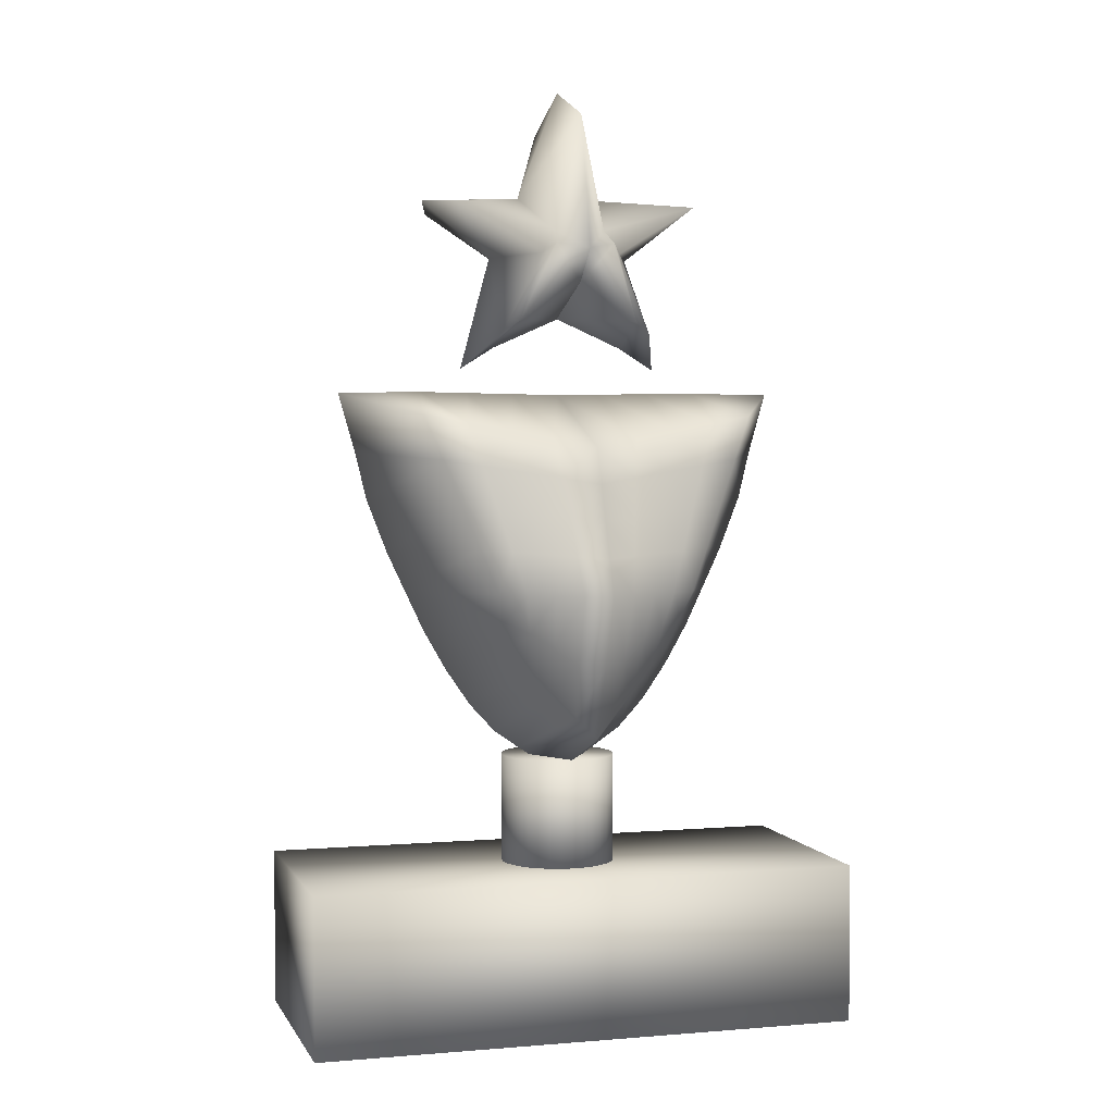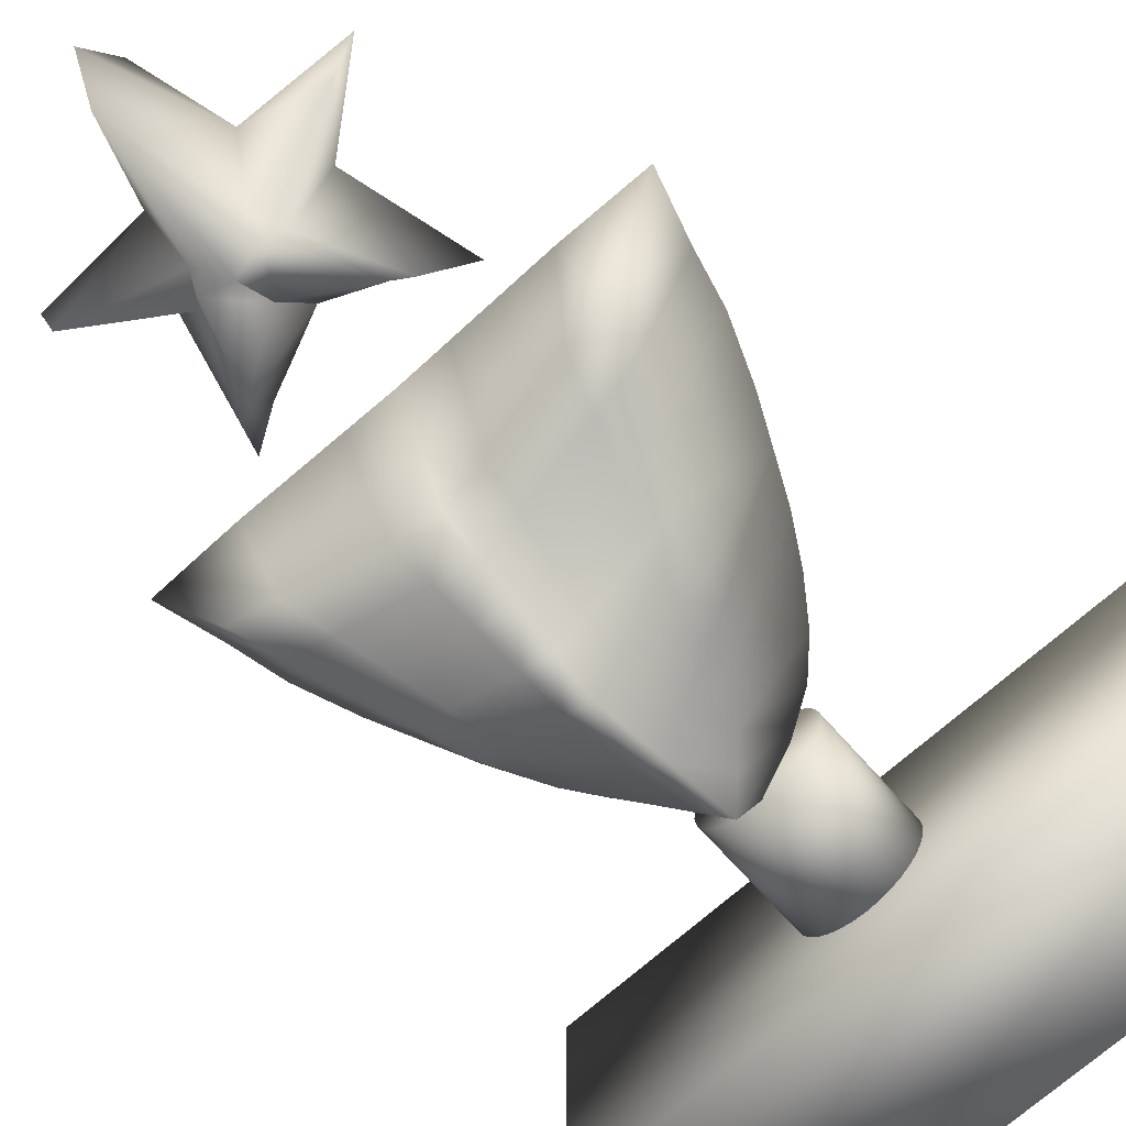
<metadata>
{"format":"obj","ext":"obj","renderer":"f3d","projection":"perspective","resolution":1024,"background":"white","views":[{"elev":3.0,"azim":163.9,"up":"+Y"},{"elev":-70.3,"azim":-138.3,"up":"+Z"}]}
</metadata>
<code>
o Cube.002_Cube.003
v -0.3274 2.661 0.3025
v -0.5274 3.213 0.3025
v -0.3274 2.661 -0.3025
v -0.5274 3.213 -0.3025
v -0.2581 2.715 -0.3357
v -0.1109 3.1 0.3357
v -0.1264 3.037 -0.4384
v -0.4393 2.519 -0
v -0.1705 2.999 0.3688
v -0.6089 3.241 -0
v -0.1705 2.999 -0.3688
v -0.002638 2.878 -0.3688
v -0.1793 3.263 -0
v -0.1109 3.1 -0.3357
v -0.2912 2.612 0
v -0.2581 2.715 0.3357
v -0.002638 2.878 0.3688
v -0.3096 2.999 0
v -0.1264 3.037 0.4384
v -0.002638 2.739 0
v 1.186 0.344 -0.5252
v 1.186 -0.344 -0.5252
v 1.186 0.344 0.5252
v 1.186 -0.344 0.5252
v -1.186 0.344 -0.5252
v -1.186 -0.344 -0.5252
v -1.186 0.344 0.5252
v -1.186 -0.344 0.5252
v 0.04862 0.319 -0.2444
v 0.04862 0.8174 -0.2444
v 0.09537 0.319 -0.2302
v 0.09537 0.8174 -0.2302
v 0.1385 0.319 -0.2072
v 0.1385 0.8174 -0.2072
v 0.1762 0.319 -0.1762
v 0.1762 0.8174 -0.1762
v 0.2072 0.319 -0.1385
v 0.2072 0.8174 -0.1385
v 0.2302 0.319 -0.09537
v 0.2302 0.8174 -0.09537
v 0.2444 0.319 -0.04862
v 0.2444 0.8174 -0.04862
v 0.2492 0.319 -0
v 0.2492 0.8174 -0
v 0.2444 0.319 0.04862
v 0.2444 0.8174 0.04862
v 0.2302 0.319 0.09537
v 0.2302 0.8174 0.09537
v 0.2072 0.319 0.1385
v 0.2072 0.8174 0.1385
v 0.1762 0.319 0.1762
v 0.1762 0.8174 0.1762
v 0.1385 0.319 0.2072
v 0.1385 0.8174 0.2072
v 0.09537 0.319 0.2302
v 0.09537 0.8174 0.2302
v 0.04862 0.319 0.2444
v 0.04862 0.8174 0.2444
v -0.04862 0.319 0.2444
v -0.04862 0.8174 0.2444
v -0.09537 0.319 0.2302
v -0.09537 0.8174 0.2302
v -0.1385 0.319 0.2072
v -0.1385 0.8174 0.2072
v -0.1762 0.319 0.1762
v -0.1762 0.8174 0.1762
v -0.2072 0.319 0.1385
v -0.2072 0.8174 0.1385
v -0.2302 0.319 0.09537
v -0.2302 0.8174 0.09537
v -0.2444 0.319 0.04862
v -0.2444 0.8174 0.04862
v -0.2492 0.319 -0
v -0.2492 0.8174 -0
v -0.2444 0.319 -0.04862
v -0.2444 0.8174 -0.04862
v -0.2302 0.319 -0.09537
v -0.2302 0.8174 -0.09537
v -0.2072 0.319 -0.1385
v -0.2072 0.8174 -0.1385
v -0.1762 0.319 -0.1762
v -0.1762 0.8174 -0.1762
v -0.1385 0.319 -0.2072
v -0.1385 0.8174 -0.2072
v -0.09537 0.319 -0.2302
v -0.09537 0.8174 -0.2302
v -0.04862 0.319 -0.2444
v -0.04862 0.8174 -0.2444
v -0.3431 1.331 0.5
v -0.7114 2.311 0.5
v -0.3431 1.331 -0.5
v -0.7114 2.311 -0.5
v -0.5065 1.203 0
v -0.4227 1.572 0.6096
v -0.9792 2.411 0
v -0.4227 1.572 -0.6096
v -0.6906 1.556 0
v -0.5671 1.942 0.5548
v -0.5671 1.942 -0.5548
v -0.8571 1.952 0
v -0.4949 1.757 -0.5822
v -0.7675 1.721 0
v -0.4949 1.757 0.5822
v -0.3829 1.452 0.5548
v -0.3829 1.452 -0.5548
v -0.6065 1.378 0
v -0.1716 1.145 -0.5548
v -0.3557 2.244 -0.5548
v -0.1716 1.145 0.5548
v -0.3557 2.244 0.5548
v -0.2114 1.57 -0.7245
v -0.2114 1.57 0.7245
v -0.2865 0.9241 0
v -0.4105 2.414 0
v -0.2835 1.907 0.6397
v -0.2835 1.907 -0.6397
v -0.2474 1.738 -0.6821
v -0.2474 1.738 0.6821
v -0.1915 1.357 0.6397
v -0.1915 1.357 -0.6397
v -0.2574 1.238 -0.5274
v -0.5336 2.278 0.5274
v -0.4253 1.924 0.5972
v -0.3712 1.748 0.6321
v -0.2872 1.404 0.5972
v -0.5336 2.278 -0.5274
v -0.2574 1.238 0.5274
v -0.317 1.571 -0.6671
v -0.317 1.571 0.6671
v -0.3997 1.048 0
v -0.6157 2.417 0
v -0.4253 1.924 -0.5972
v -0.3712 1.748 -0.6321
v -0.2872 1.404 -0.5972
v -0.6392 2.126 0.5274
v -0.6392 2.126 -0.5274
v -0.9055 2.155 0
v -0.3196 2.076 0.5972
v -0.3196 2.076 -0.5972
v -0.4794 2.101 -0.5623
v -0.4794 2.101 0.5623
v -0.3979 1.276 0.25
v -0.8089 2.361 0.25
v -0.5377 1.572 0.3048
v -0.6899 1.948 0.2774
v -0.6122 1.747 0.2911
v -0.4678 1.424 0.2774
v -0.3831 2.329 0.2774
v -0.2591 1.009 0.2774
v -0.2984 1.168 0.2637
v -0.5747 2.347 0.2637
v -0.7597 2.141 0.2637
v -0.1779 2.211 -0.5822
v -0.08579 1.051 0.5822
v -0.1057 1.569 -0.782
v -0.1057 1.569 0.782
v -0.1765 0.8482 0
v -0.2052 2.41 0
v -0.1418 1.89 -0.6821
v -0.1237 1.729 -0.7321
v -0.09573 1.31 -0.6821
v -0.08579 1.051 -0.5822
v -0.1779 2.211 0.5822
v -0.1418 1.89 0.6821
v -0.1237 1.729 0.7321
v -0.09573 1.31 0.6821
v -0.1598 2.05 0.6321
v -0.1598 2.05 -0.6321
v -0.1916 2.31 0.2911
v -0.09948 0.9513 0.2911
v 0.3274 2.661 0.3025
v 0.5274 3.213 0.3025
v 0.3274 2.661 -0.3025
v 0.5274 3.213 -0.3025
v 0.2581 2.715 -0.3357
v 0.1109 3.1 0.3357
v 0.1264 3.037 -0.4384
v 0.4393 2.519 -0
v 0.1705 2.999 0.3688
v 0.6089 3.241 -0
v 0.1705 2.999 -0.3688
v 0.002638 2.878 -0.3688
v 0 3.587 -0.3688
v 0.1793 3.263 -0
v 0.1109 3.1 -0.3357
v 0.2912 2.612 0
v 0.2581 2.715 0.3357
v 0.002638 2.878 0.3688
v 0 3.587 0.3688
v 0.3096 2.999 0
v 0 3.012 -0.5079
v 0.1264 3.037 0.4384
v 0 3.012 0.5079
v 0.002638 2.739 0
v 0 3.726 0
v -1.186 0.344 -0.5252
v -1.186 -0.344 -0.5252
v -1.186 0.344 0.5252
v -1.186 -0.344 0.5252
v 1.186 0.344 -0.5252
v 1.186 -0.344 -0.5252
v 1.186 0.344 0.5252
v 1.186 -0.344 0.5252
v 0 0.319 -0.2492
v 0 0.8174 -0.2492
v -0.04862 0.319 -0.2444
v -0.04862 0.8174 -0.2444
v -0.09537 0.319 -0.2302
v -0.09537 0.8174 -0.2302
v -0.1385 0.319 -0.2072
v -0.1385 0.8174 -0.2072
v -0.1762 0.319 -0.1762
v -0.1762 0.8174 -0.1762
v -0.2072 0.319 -0.1385
v -0.2072 0.8174 -0.1385
v -0.2302 0.319 -0.09537
v -0.2302 0.8174 -0.09537
v -0.2444 0.319 -0.04862
v -0.2444 0.8174 -0.04862
v -0.2492 0.319 -0
v -0.2492 0.8174 -0
v -0.2444 0.319 0.04862
v -0.2444 0.8174 0.04862
v -0.2302 0.319 0.09537
v -0.2302 0.8174 0.09537
v -0.2072 0.319 0.1385
v -0.2072 0.8174 0.1385
v -0.1762 0.319 0.1762
v -0.1762 0.8174 0.1762
v -0.1385 0.319 0.2072
v -0.1385 0.8174 0.2072
v -0.09537 0.319 0.2302
v -0.09537 0.8174 0.2302
v -0.04862 0.319 0.2444
v -0.04862 0.8174 0.2444
v 0 0.319 0.2492
v 0 0.8174 0.2492
v 0.04862 0.319 0.2444
v 0.04862 0.8174 0.2444
v 0.09537 0.319 0.2302
v 0.09537 0.8174 0.2302
v 0.1385 0.319 0.2072
v 0.1385 0.8174 0.2072
v 0.1762 0.319 0.1762
v 0.1762 0.8174 0.1762
v 0.2072 0.319 0.1385
v 0.2072 0.8174 0.1385
v 0.2302 0.319 0.09537
v 0.2302 0.8174 0.09537
v 0.2444 0.319 0.04862
v 0.2444 0.8174 0.04862
v 0.2492 0.319 -0
v 0.2492 0.8174 -0
v 0.2444 0.319 -0.04862
v 0.2444 0.8174 -0.04862
v 0.2302 0.319 -0.09537
v 0.2302 0.8174 -0.09537
v 0.2072 0.319 -0.1385
v 0.2072 0.8174 -0.1385
v 0.1762 0.319 -0.1762
v 0.1762 0.8174 -0.1762
v 0.1385 0.319 -0.2072
v 0.1385 0.8174 -0.2072
v 0.09537 0.319 -0.2302
v 0.09537 0.8174 -0.2302
v 0.04862 0.319 -0.2444
v 0.04862 0.8174 -0.2444
v 0.3431 1.331 0.5
v 0.7114 2.311 0.5
v 0.3431 1.331 -0.5
v 0.7114 2.311 -0.5
v 0.5065 1.203 0
v 0.4227 1.572 0.6096
v 0.9792 2.411 0
v 0.4227 1.572 -0.6096
v 0 0.9579 -0.6096
v 0 2.177 -0.6096
v 0 0.9579 0.6096
v 0 2.177 0.6096
v 0.6906 1.556 0
v 0 1.567 -0.8395
v 0 1.567 0.8395
v 0 0.728 0
v 0 2.407 0
v 0.5671 1.942 0.5548
v 0.5671 1.942 -0.5548
v 0.8571 1.952 0
v 0 1.872 -0.7245
v 0 1.872 0.7245
v 0.4949 1.757 -0.5822
v 0.7675 1.721 0
v 0 1.72 -0.782
v 0 1.72 0.782
v 0.4949 1.757 0.5822
v 0.3829 1.452 0.5548
v 0.3829 1.452 -0.5548
v 0.6065 1.378 0
v 0 1.263 -0.7245
v 0 1.263 0.7245
v 0.1716 1.145 -0.5548
v 0.3557 2.244 -0.5548
v 0.1716 1.145 0.5548
v 0.3557 2.244 0.5548
v 0.2114 1.57 -0.7245
v 0.2114 1.57 0.7245
v 0.2865 0.9241 0
v 0.4105 2.414 0
v 0.2835 1.907 0.6397
v 0.2835 1.907 -0.6397
v 0.2474 1.738 -0.6821
v 0.2474 1.738 0.6821
v 0.1915 1.357 0.6397
v 0.1915 1.357 -0.6397
v 0.2574 1.238 -0.5274
v 0.5336 2.278 0.5274
v 0.4253 1.924 0.5972
v 0.3712 1.748 0.6321
v 0.2872 1.404 0.5972
v 0.5336 2.278 -0.5274
v 0.2574 1.238 0.5274
v 0.317 1.571 -0.6671
v 0.317 1.571 0.6671
v 0.3997 1.048 0
v 0.6157 2.417 0
v 0.4253 1.924 -0.5972
v 0.3712 1.748 -0.6321
v 0.2872 1.404 -0.5972
v 0.6392 2.126 0.5274
v 0.6392 2.126 -0.5274
v 0.9055 2.155 0
v 0 2.025 -0.6671
v 0 2.025 0.6671
v 0.3196 2.076 0.5972
v 0.3196 2.076 -0.5972
v 0.4794 2.101 -0.5623
v 0.4794 2.101 0.5623
v 0.3979 1.276 0.25
v 0.8089 2.361 0.25
v 0.5377 1.572 0.3048
v 0 0.8429 0.3048
v 0 2.292 0.3048
v 0.6899 1.948 0.2774
v 0.6122 1.747 0.2911
v 0.4678 1.424 0.2774
v 0.3831 2.329 0.2774
v 0.2591 1.009 0.2774
v 0.2984 1.168 0.2637
v 0.5747 2.347 0.2637
v 0.7597 2.141 0.2637
v 0.1779 2.211 -0.5822
v 0.08579 1.051 0.5822
v 0.1057 1.569 -0.782
v 0.1057 1.569 0.782
v 0.1765 0.8482 0
v 0.2052 2.41 0
v 0.1418 1.89 -0.6821
v 0.1237 1.729 -0.7321
v 0.09573 1.31 -0.6821
v 0.08579 1.051 -0.5822
v 0.1779 2.211 0.5822
v 0.1418 1.89 0.6821
v 0.1237 1.729 0.7321
v 0.09573 1.31 0.6821
v 0.1598 2.05 0.6321
v 0.1598 2.05 -0.6321
v 0.1916 2.31 0.2911
v 0.09948 0.9513 0.2911
f 1 18 8
f 2 18 9
f 18 4 11
f 18 3 8
f 7 12 5
f 14 191 7
f 11 5 3
f 193 6 19
f 17 19 16
f 183 13 195
f 15 1 8
f 6 9 19
f 16 9 1
f 5 20 15
f 3 15 8
f 13 189 195
f 20 16 15
f 4 13 14
f 13 2 6
f 11 14 7
f 17 20 189
f 25 23 21
f 23 28 24
f 27 26 28
f 22 28 26
f 21 24 22
f 25 22 26
f 205 29 204
f 30 31 29
f 32 33 31
f 34 35 33
f 36 37 35
f 38 39 37
f 40 41 39
f 42 43 41
f 44 45 43
f 46 47 45
f 48 49 47
f 50 51 49
f 52 53 51
f 54 55 53
f 56 57 55
f 58 236 57
f 237 59 236
f 60 61 59
f 62 63 61
f 64 65 63
f 66 67 65
f 68 69 67
f 70 71 69
f 72 73 71
f 74 75 73
f 76 77 75
f 78 79 77
f 80 81 79
f 82 83 81
f 84 85 83
f 62 48 32
f 86 87 85
f 88 204 87
f 57 71 87
f 144 106 147
f 143 137 152
f 137 92 136
f 97 105 106
f 161 281 298
f 168 277 331
f 122 135 141
f 129 104 125
f 276 157 162
f 170 278 154
f 92 131 126
f 151 90 122
f 123 103 124
f 160 288 292
f 102 99 101
f 145 102 146
f 146 97 144
f 97 101 96
f 155 292 281
f 124 94 129
f 125 89 127
f 162 298 276
f 106 91 93
f 142 106 93
f 121 120 107
f 166 109 154
f 165 112 156
f 128 117 111
f 133 116 117
f 164 118 165
f 169 110 163
f 108 158 153
f 150 109 127
f 107 130 121
f 156 119 166
f 163 138 167
f 140 108 139
f 134 111 120
f 105 128 134
f 136 126 140
f 91 130 93
f 150 89 142
f 101 132 133
f 96 133 128
f 91 134 121
f 119 127 109
f 118 129 112
f 115 124 118
f 148 122 110
f 126 114 108
f 112 125 119
f 110 141 138
f 138 123 115
f 99 140 132
f 132 139 116
f 167 115 164
f 141 98 123
f 159 331 288
f 100 136 99
f 152 100 145
f 135 145 98
f 114 151 148
f 130 142 93
f 130 149 150
f 158 148 169
f 89 147 142
f 103 144 94
f 98 146 103
f 131 143 151
f 157 340 170
f 90 152 135
f 104 144 147
f 157 149 113
f 284 169 341
f 116 168 159
f 332 164 289
f 279 167 332
f 282 166 299
f 153 284 277
f 341 163 279
f 289 165 293
f 293 156 282
f 299 154 278
f 107 161 162
f 111 160 155
f 117 159 160
f 170 109 149
f 107 157 113
f 139 153 168
f 120 155 161
f 171 190 179
f 190 172 179
f 190 174 180
f 173 190 178
f 182 177 175
f 191 185 177
f 175 181 173
f 193 176 189
f 188 192 193
f 183 184 185
f 171 186 178
f 179 176 192
f 187 179 192
f 175 194 182
f 173 186 175
f 189 184 195
f 187 194 186
f 184 174 185
f 184 172 180
f 181 185 174
f 189 195 188
f 198 200 196
f 203 198 199
f 201 202 203
f 203 197 201
f 199 196 197
f 197 200 201
f 206 205 204
f 208 207 206
f 210 209 208
f 212 211 210
f 214 213 212
f 216 215 214
f 218 217 216
f 220 219 218
f 222 221 220
f 224 223 222
f 226 225 224
f 228 227 226
f 230 229 228
f 232 231 230
f 234 233 232
f 236 235 234
f 238 237 236
f 240 239 238
f 242 241 240
f 244 243 242
f 246 245 244
f 248 247 246
f 250 249 248
f 252 251 250
f 254 253 252
f 256 255 254
f 258 257 256
f 260 259 258
f 262 261 260
f 264 263 262
f 237 253 205
f 266 265 264
f 204 267 266
f 238 222 206
f 297 339 344
f 330 338 349
f 330 271 274
f 296 280 297
f 358 281 352
f 365 277 350
f 328 315 336
f 295 322 318
f 354 276 359
f 367 278 340
f 324 271 319
f 348 269 338
f 341 284 331
f 293 288 292
f 294 316 317
f 357 288 356
f 291 286 287
f 291 342 343
f 280 343 339
f 280 290 291
f 352 292 357
f 273 317 322
f 340 278 299
f 293 292 298
f 268 318 320
f 359 298 358
f 270 297 272
f 337 297 344
f 314 313 327
f 302 363 351
f 305 362 353
f 321 310 326
f 326 309 325
f 311 361 362
f 366 303 345
f 355 301 350
f 347 302 346
f 323 300 314
f 312 353 363
f 333 360 364
f 335 301 319
f 327 304 321
f 296 321 275
f 329 319 271
f 270 323 314
f 268 347 337
f 290 325 286
f 275 326 290
f 270 327 296
f 320 312 302
f 322 311 305
f 317 308 311
f 345 315 348
f 307 319 301
f 318 305 312
f 336 303 333
f 316 333 308
f 286 335 329
f 325 334 335
f 308 364 361
f 288 332 331
f 285 336 316
f 356 331 365
f 287 329 330
f 287 349 342
f 342 328 285
f 307 348 324
f 337 323 272
f 323 346 306
f 355 345 307
f 268 344 295
f 339 294 273
f 343 285 294
f 324 338 274
f 354 340 283
f 349 269 328
f 295 339 273
f 346 354 306
f 284 366 355
f 309 365 334
f 361 332 289
f 364 279 332
f 363 282 299
f 284 350 277
f 341 360 366
f 362 289 293
f 353 293 282
f 351 299 278
f 300 358 313
f 304 357 310
f 310 356 309
f 302 367 346
f 300 354 359
f 334 350 301
f 313 352 304
f 1 9 18
f 2 10 18
f 18 10 4
f 18 11 3
f 7 191 12
f 14 183 191
f 11 7 5
f 193 189 6
f 17 193 19
f 183 14 13
f 15 16 1
f 6 2 9
f 16 19 9
f 5 12 20
f 3 5 15
f 13 6 189
f 20 17 16
f 4 10 13
f 13 10 2
f 11 4 14
f 12 191 183
f 183 195 12
f 195 189 20
f 12 195 20
f 189 193 17
f 25 27 23
f 23 27 28
f 27 25 26
f 22 24 28
f 21 23 24
f 25 21 22
f 205 30 29
f 30 32 31
f 32 34 33
f 34 36 35
f 36 38 37
f 38 40 39
f 40 42 41
f 42 44 43
f 44 46 45
f 46 48 47
f 48 50 49
f 50 52 51
f 52 54 53
f 54 56 55
f 56 58 57
f 58 237 236
f 237 60 59
f 60 62 61
f 62 64 63
f 64 66 65
f 66 68 67
f 68 70 69
f 70 72 71
f 72 74 73
f 74 76 75
f 76 78 77
f 78 80 79
f 80 82 81
f 82 84 83
f 84 86 85
f 32 30 205
f 205 88 32
f 88 86 32
f 86 84 82
f 82 80 78
f 78 76 74
f 74 72 78
f 72 70 78
f 70 68 66
f 66 64 62
f 62 60 237
f 237 58 62
f 58 56 62
f 56 54 52
f 52 50 48
f 48 46 44
f 44 42 48
f 42 40 48
f 40 38 36
f 36 34 32
f 86 82 32
f 82 78 32
f 70 66 62
f 56 52 62
f 52 48 62
f 40 36 48
f 36 32 48
f 78 70 62
f 32 78 62
f 86 88 87
f 88 205 204
f 87 204 29
f 29 31 33
f 33 35 41
f 35 37 41
f 37 39 41
f 41 43 45
f 45 47 41
f 47 49 41
f 49 51 57
f 51 53 57
f 53 55 57
f 57 236 59
f 59 61 63
f 63 65 71
f 65 67 71
f 67 69 71
f 71 73 75
f 75 77 71
f 77 79 71
f 79 81 87
f 81 83 87
f 83 85 87
f 87 29 41
f 29 33 41
f 57 59 71
f 59 63 71
f 41 49 57
f 71 79 87
f 87 41 57
f 144 97 106
f 143 95 137
f 137 95 92
f 97 96 105
f 161 155 281
f 168 153 277
f 122 90 135
f 129 94 104
f 276 283 157
f 170 340 278
f 92 95 131
f 151 143 90
f 123 98 103
f 160 159 288
f 102 100 99
f 145 100 102
f 146 102 97
f 97 102 101
f 155 160 292
f 124 103 94
f 125 104 89
f 162 161 298
f 106 105 91
f 142 147 106
f 121 134 120
f 166 119 109
f 165 118 112
f 128 133 117
f 133 132 116
f 164 115 118
f 169 148 110
f 108 114 158
f 150 149 109
f 107 113 130
f 156 112 119
f 163 110 138
f 140 126 108
f 134 128 111
f 105 96 128
f 136 92 126
f 91 121 130
f 150 127 89
f 101 99 132
f 96 101 133
f 91 105 134
f 119 125 127
f 118 124 129
f 115 123 124
f 148 151 122
f 126 131 114
f 112 129 125
f 110 122 141
f 138 141 123
f 99 136 140
f 132 140 139
f 167 138 115
f 141 135 98
f 159 168 331
f 100 137 136
f 152 137 100
f 135 152 145
f 114 131 151
f 130 150 142
f 130 113 149
f 158 114 148
f 89 104 147
f 103 146 144
f 98 145 146
f 131 95 143
f 157 283 340
f 90 143 152
f 104 94 144
f 157 170 149
f 284 158 169
f 116 139 168
f 332 167 164
f 279 163 167
f 282 156 166
f 153 158 284
f 341 169 163
f 289 164 165
f 293 165 156
f 299 166 154
f 107 120 161
f 111 117 160
f 117 116 159
f 170 154 109
f 107 162 157
f 139 108 153
f 120 111 155
f 171 178 190
f 190 180 172
f 190 181 174
f 173 181 190
f 182 191 177
f 191 183 185
f 175 177 181
f 193 192 176
f 188 187 192
f 183 195 184
f 171 187 186
f 179 172 176
f 187 171 179
f 175 186 194
f 173 178 186
f 189 176 184
f 187 188 194
f 184 180 174
f 184 176 172
f 181 177 185
f 183 191 182
f 182 194 183
f 194 188 195
f 183 194 195
f 188 193 189
f 198 202 200
f 203 202 198
f 201 200 202
f 203 199 197
f 199 198 196
f 197 196 200
f 206 207 205
f 208 209 207
f 210 211 209
f 212 213 211
f 214 215 213
f 216 217 215
f 218 219 217
f 220 221 219
f 222 223 221
f 224 225 223
f 226 227 225
f 228 229 227
f 230 231 229
f 232 233 231
f 234 235 233
f 236 237 235
f 238 239 237
f 240 241 239
f 242 243 241
f 244 245 243
f 246 247 245
f 248 249 247
f 250 251 249
f 252 253 251
f 254 255 253
f 256 257 255
f 258 259 257
f 260 261 259
f 262 263 261
f 264 265 263
f 205 207 213
f 207 209 213
f 209 211 213
f 213 215 217
f 217 219 213
f 219 221 213
f 221 223 225
f 225 227 229
f 229 231 233
f 233 235 229
f 235 237 229
f 237 239 241
f 241 243 245
f 245 247 249
f 249 251 245
f 251 253 245
f 253 255 257
f 257 259 261
f 261 263 265
f 265 267 261
f 267 205 261
f 221 225 229
f 237 241 253
f 241 245 253
f 253 257 261
f 205 213 237
f 213 221 237
f 221 229 237
f 253 261 205
f 266 267 265
f 204 205 267
f 206 204 266
f 266 264 262
f 262 260 258
f 258 256 254
f 254 252 250
f 250 248 246
f 246 244 242
f 242 240 238
f 238 236 234
f 234 232 238
f 232 230 238
f 230 228 222
f 228 226 222
f 226 224 222
f 222 220 218
f 218 216 214
f 214 212 206
f 212 210 206
f 210 208 206
f 206 266 262
f 262 258 206
f 258 254 206
f 254 250 246
f 246 242 254
f 242 238 254
f 222 218 206
f 218 214 206
f 238 230 222
f 206 254 238
f 297 280 339
f 330 274 338
f 330 329 271
f 296 275 280
f 358 298 281
f 365 331 277
f 328 269 315
f 295 273 322
f 354 283 276
f 367 351 278
f 324 274 271
f 348 315 269
f 277 331 284
f 331 332 341
f 332 279 341
f 293 289 288
f 294 285 316
f 357 292 288
f 291 290 286
f 291 287 342
f 280 291 343
f 280 275 290
f 352 281 292
f 273 294 317
f 299 298 340
f 298 276 283
f 340 298 283
f 292 281 298
f 298 299 293
f 299 282 293
f 268 295 318
f 359 276 298
f 270 296 297
f 337 272 297
f 314 300 313
f 302 312 363
f 305 311 362
f 321 304 310
f 326 310 309
f 311 308 361
f 366 360 303
f 355 307 301
f 347 320 302
f 323 306 300
f 312 305 353
f 333 303 360
f 335 334 301
f 327 313 304
f 296 327 321
f 329 335 319
f 270 272 323
f 268 320 347
f 290 326 325
f 275 321 326
f 270 314 327
f 320 318 312
f 322 317 311
f 317 316 308
f 345 303 315
f 307 324 319
f 318 322 305
f 336 315 303
f 316 336 333
f 286 325 335
f 325 309 334
f 308 333 364
f 288 289 332
f 285 328 336
f 356 288 331
f 287 286 329
f 287 330 349
f 342 349 328
f 307 345 348
f 337 347 323
f 323 347 346
f 355 366 345
f 268 337 344
f 339 343 294
f 343 342 285
f 324 348 338
f 354 367 340
f 349 338 269
f 295 344 339
f 346 367 354
f 284 341 366
f 309 356 365
f 361 364 332
f 364 360 279
f 363 353 282
f 284 355 350
f 341 279 360
f 362 361 289
f 353 362 293
f 351 363 299
f 300 359 358
f 304 352 357
f 310 357 356
f 302 351 367
f 300 306 354
f 334 365 350
f 313 358 352

</code>
